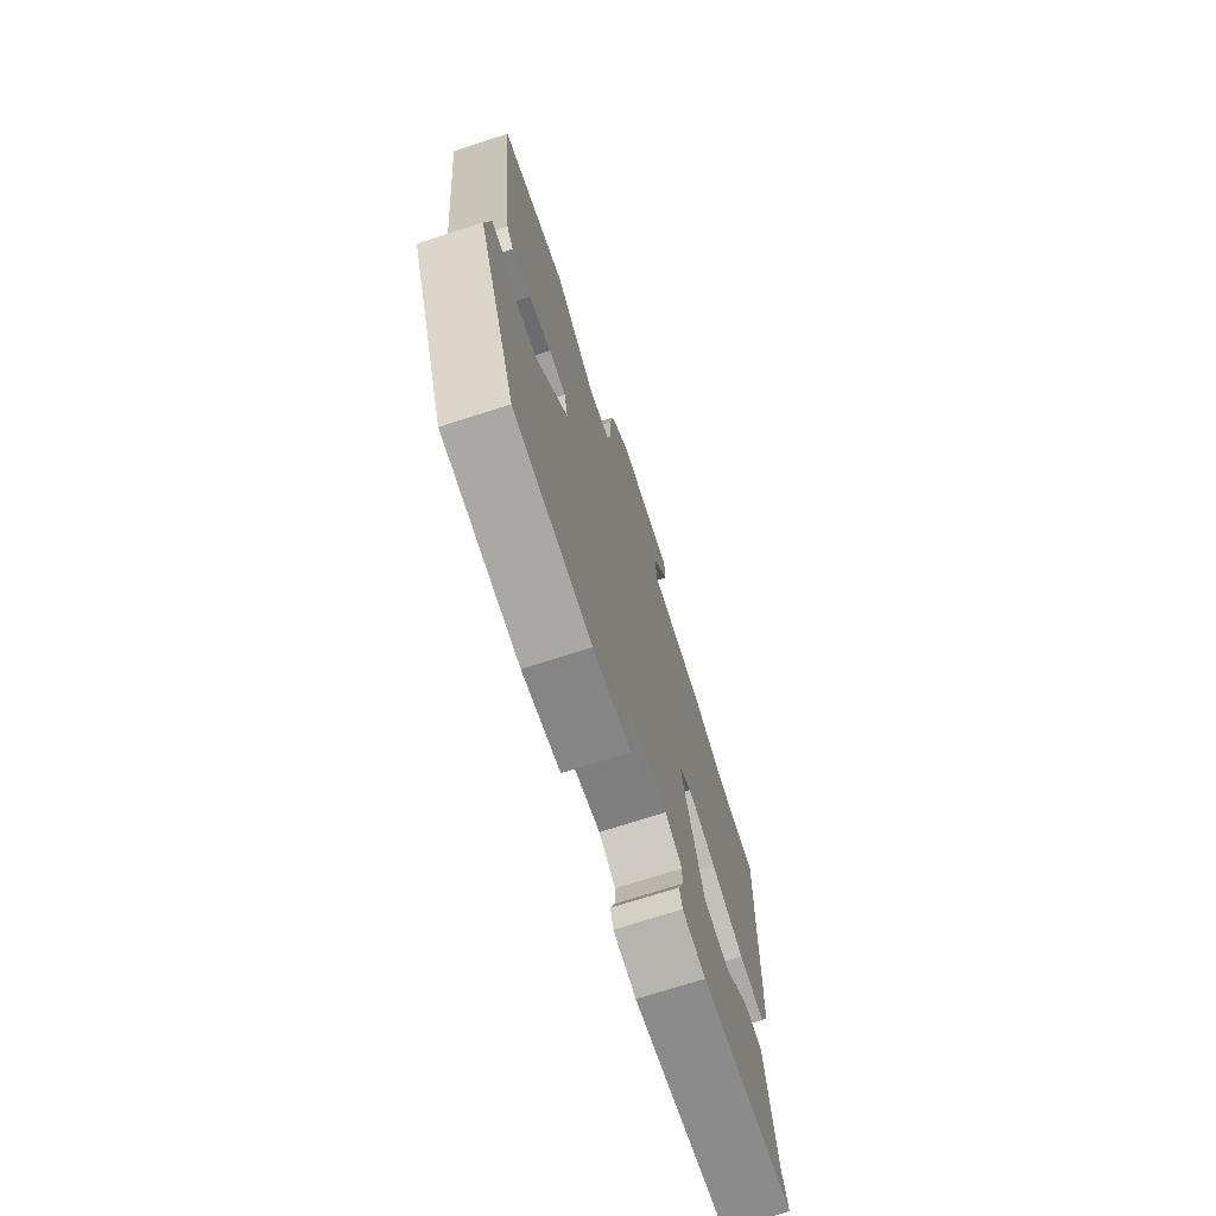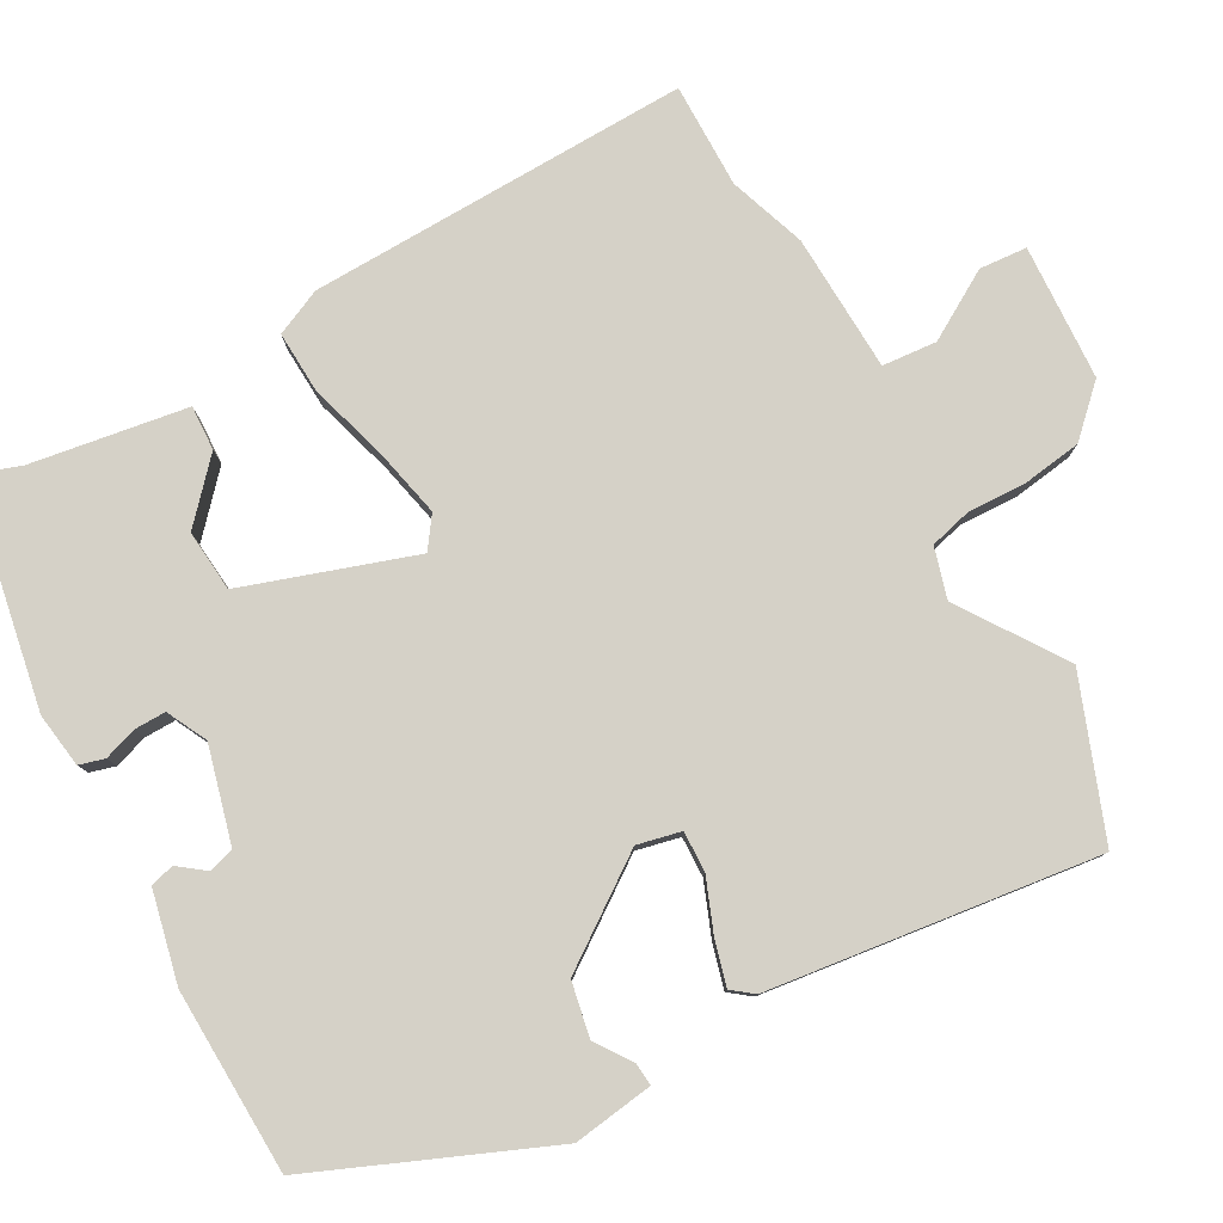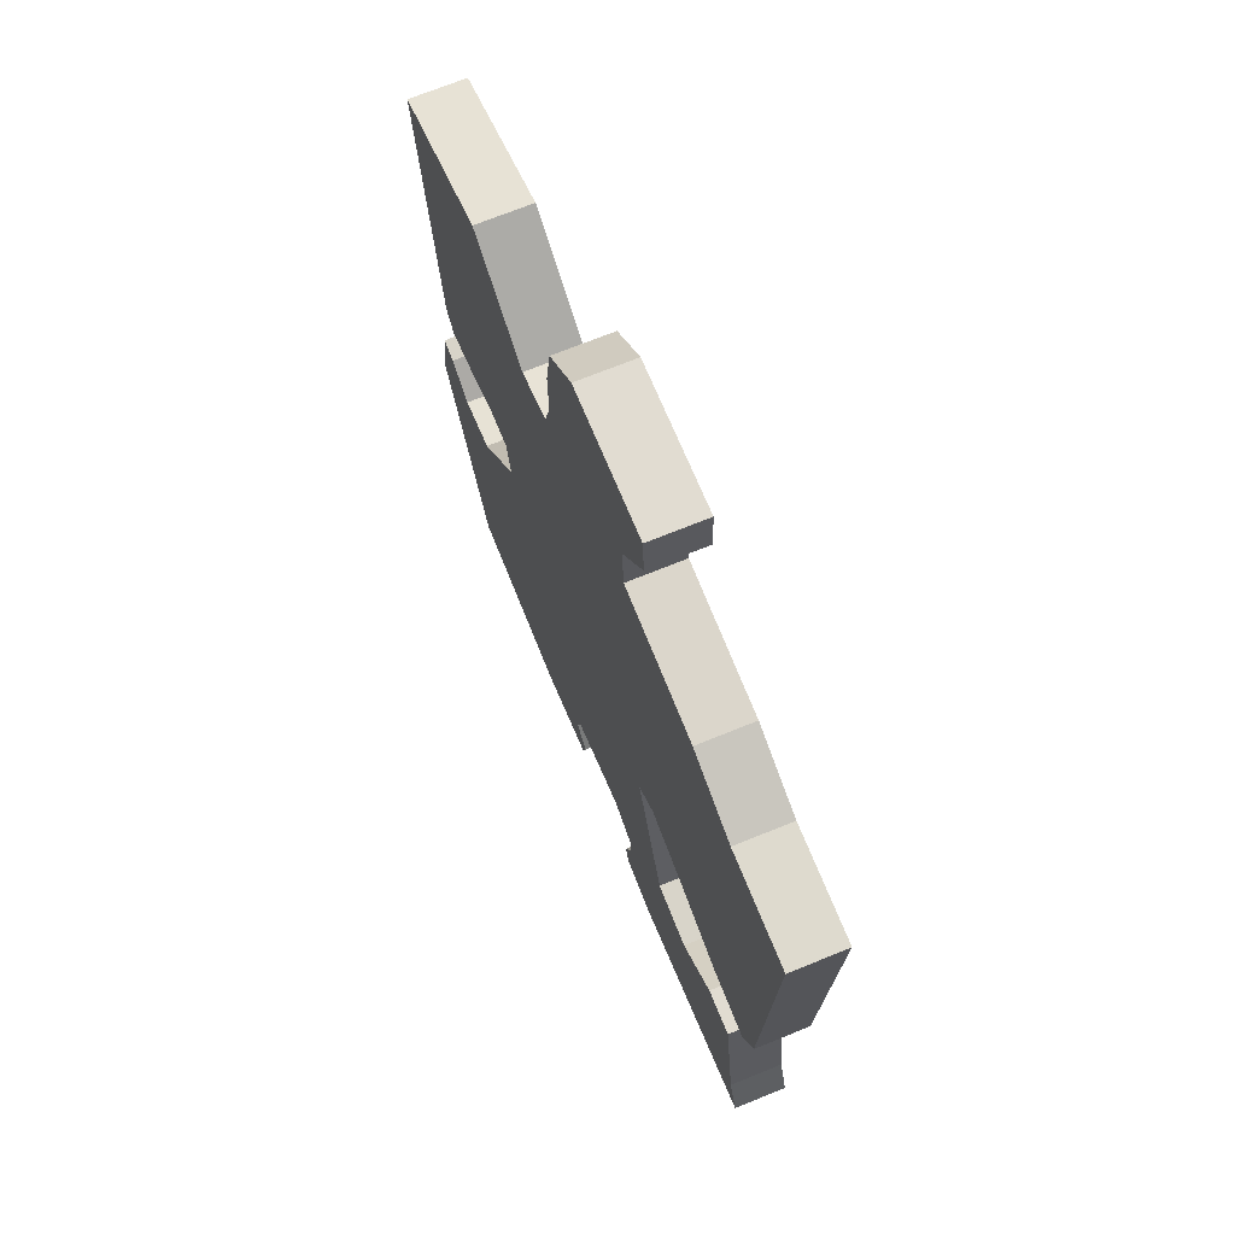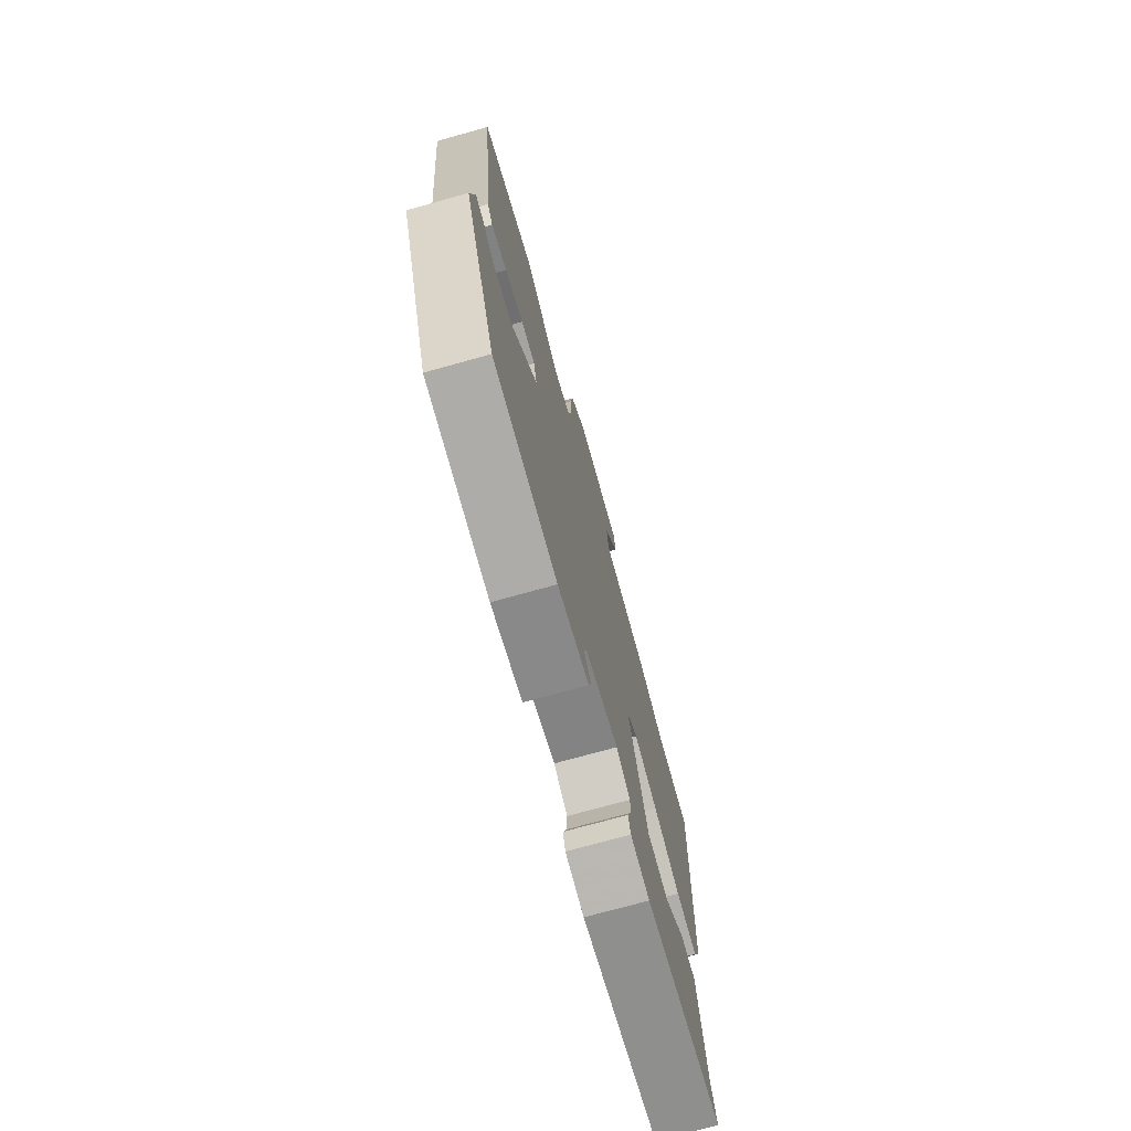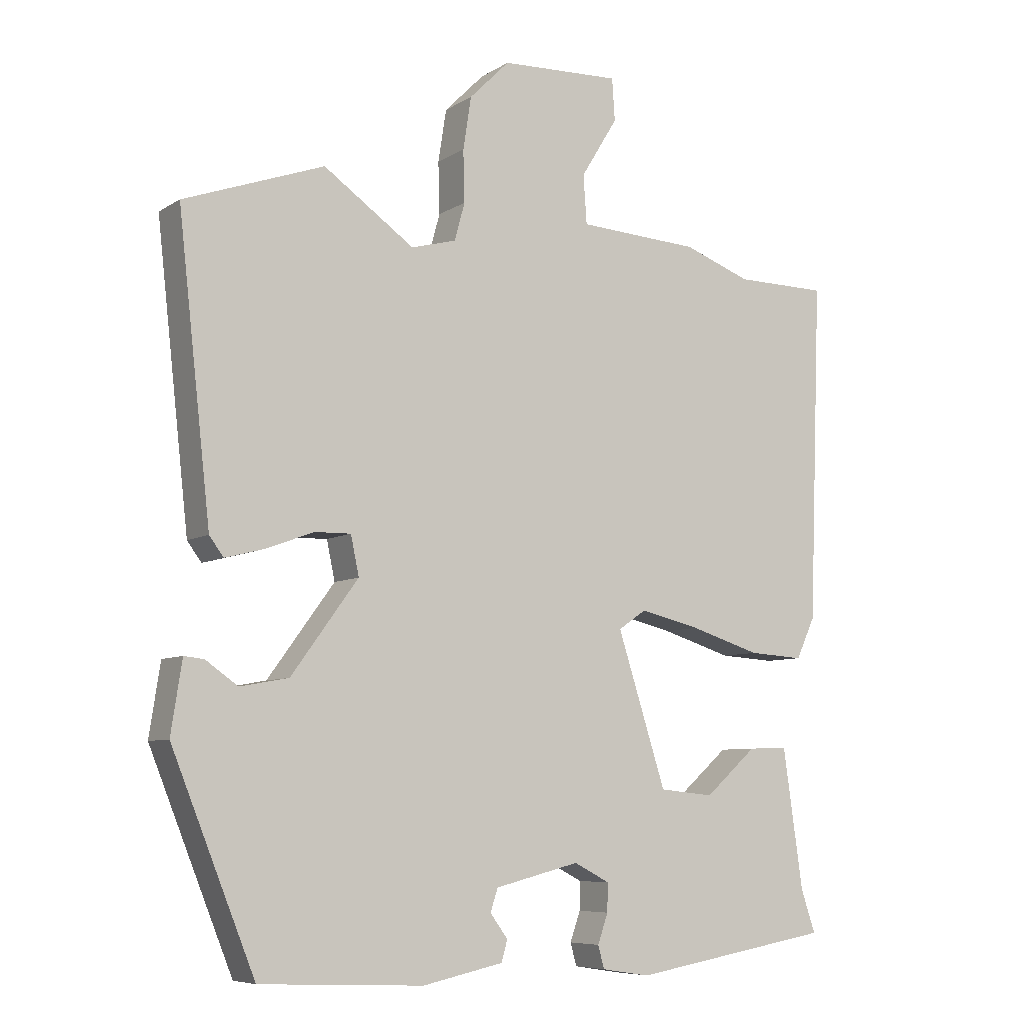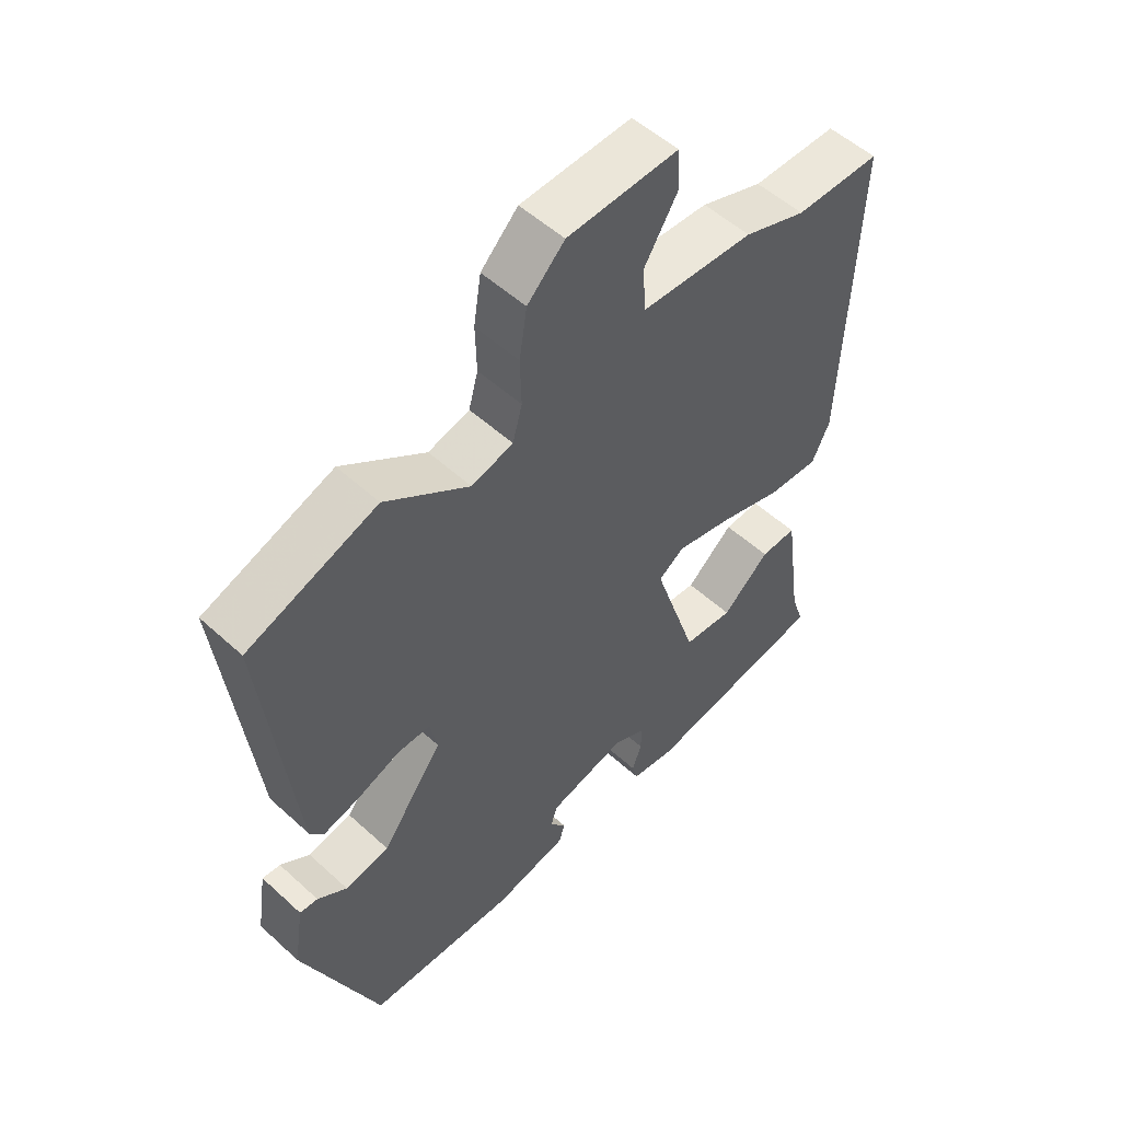
<metadata>
{"format":"obj","ext":"obj","renderer":"f3d","projection":"perspective","resolution":1024,"background":"white","views":[{"elev":-72.8,"azim":-72.2,"up":"+Z"},{"elev":79.7,"azim":-118.2,"up":"+Y"},{"elev":70.8,"azim":67.9,"up":"+Z"},{"elev":-74.3,"azim":-74.5,"up":"+Z"},{"elev":-7.4,"azim":-31.2,"up":"+Z"},{"elev":53.4,"azim":-45.8,"up":"+Z"}]}
</metadata>
<code>
v 0.497 0.07 -0.453
v 0.203 0.07 -0.503
v 0.132 0.07 -0.492
v 0.123 0.07 -0.459
v 0.138 0.07 -0.416
v 0.139 0.07 -0.375
v 0.087 0.07 -0.348
v -0.037 0.07 -0.379
v -0.048 0.07 -0.412
v -0.022 0.07 -0.447
v -0.031 0.07 -0.478
v -0.149 0.07 -0.503
v -0.388 0.07 -0.492
v -0.51 0.07 -0.19
v -0.494 0.07 -0.086
v -0.465 0.07 -0.089
v -0.418 0.07 -0.122
v -0.347 0.07 -0.109
v -0.249 0.07 0.025
v -0.261 0.07 0.082
v -0.314 0.07 0.081
v -0.383 0.07 0.055
v -0.441 0.07 0.04
v -0.462 0.07 0.068
v -0.51 0.07 0.496
v -0.305 0.07 0.57
v -0.172 0.07 0.477
v -0.106 0.07 0.495
v -0.091 0.07 0.55
v -0.093 0.07 0.625
v -0.081 0.07 0.702
v -0.022 0.07 0.761
v 0.154 0.07 0.768
v 0.158 0.07 0.706
v 0.104 0.07 0.618
v 0.109 0.07 0.547
v 0.288 0.07 0.537
v 0.387 0.07 0.501
v 0.523 0.07 0.5
v 0.504 0.07 0.004
v 0.476 0.07 -0.056
v 0.395 0.07 -0.051
v 0.292 0.07 -0.019
v 0.203 0.07 0.002
v 0.162 0.07 -0.026
v 0.233 0.07 -0.248
v 0.313 0.07 -0.256
v 0.389 0.07 -0.189
v 0.447 0.07 -0.187
v 0.476 0.07 -0.391
v 0.497 0 -0.453
v 0.203 0 -0.503
v 0.132 0 -0.492
v 0.123 0 -0.459
v 0.138 0 -0.416
v 0.139 0 -0.375
v 0.087 0 -0.348
v -0.037 0 -0.379
v -0.048 0 -0.412
v -0.022 0 -0.447
v -0.031 0 -0.478
v -0.149 0 -0.503
v -0.388 0 -0.492
v -0.51 0 -0.19
v -0.494 0 -0.086
v -0.465 0 -0.089
v -0.418 0 -0.122
v -0.347 0 -0.109
v -0.249 0 0.025
v -0.261 0 0.082
v -0.314 0 0.081
v -0.383 0 0.055
v -0.441 0 0.04
v -0.462 0 0.068
v -0.51 0 0.496
v -0.305 0 0.57
v -0.172 0 0.477
v -0.106 0 0.495
v -0.091 0 0.55
v -0.093 0 0.625
v -0.081 0 0.702
v -0.022 0 0.761
v 0.154 0 0.768
v 0.158 0 0.706
v 0.104 0 0.618
v 0.109 0 0.547
v 0.288 0 0.537
v 0.387 0 0.501
v 0.523 0 0.5
v 0.504 0 0.004
v 0.476 0 -0.056
v 0.395 0 -0.051
v 0.292 0 -0.019
v 0.203 0 0.002
v 0.162 0 -0.026
v 0.233 0 -0.248
v 0.313 0 -0.256
v 0.389 0 -0.189
v 0.447 0 -0.187
v 0.476 0 -0.391
f 47 48 49 50
f 46 47 50 1
f 40 41 42 43
f 38 39 40 43
f 36 37 38 43
f 36 43 44
f 32 33 34 35
f 32 35 36
f 29 30 31 32
f 28 29 32 36
f 27 28 36 44
f 21 22 23 24
f 21 24 25 26
f 14 15 16 17
f 14 17 18
f 13 14 18
f 12 13 18 19
f 9 10 11 12
f 8 9 12 19
f 2 3 4 5
f 46 1 2 5
f 45 46 5 6
f 27 44 45
f 20 21 26 27
f 7 8 19 20
f 20 27 45
f 6 7 20 45
f 100 99 98 97
f 51 100 97 96
f 93 92 91 90
f 93 90 89 88
f 93 88 87 86
f 94 93 86
f 85 84 83 82
f 86 85 82
f 82 81 80 79
f 86 82 79 78
f 94 86 78 77
f 74 73 72 71
f 76 75 74 71
f 67 66 65 64
f 68 67 64
f 68 64 63
f 69 68 63 62
f 62 61 60 59
f 69 62 59 58
f 55 54 53 52
f 55 52 51 96
f 56 55 96 95
f 95 94 77
f 77 76 71 70
f 70 69 58 57
f 95 77 70
f 95 70 57 56
f 1 51 52 2
f 2 52 53 3
f 3 53 54 4
f 4 54 55 5
f 5 55 56 6
f 6 56 57 7
f 7 57 58 8
f 8 58 59 9
f 9 59 60 10
f 10 60 61 11
f 11 61 62 12
f 12 62 63 13
f 13 63 64 14
f 14 64 65 15
f 15 65 66 16
f 16 66 67 17
f 17 67 68 18
f 18 68 69 19
f 19 69 70 20
f 20 70 71 21
f 21 71 72 22
f 22 72 73 23
f 23 73 74 24
f 24 74 75 25
f 25 75 76 26
f 26 76 77 27
f 27 77 78 28
f 28 78 79 29
f 29 79 80 30
f 30 80 81 31
f 31 81 82 32
f 32 82 83 33
f 33 83 84 34
f 34 84 85 35
f 35 85 86 36
f 36 86 87 37
f 37 87 88 38
f 38 88 89 39
f 39 89 90 40
f 40 90 91 41
f 41 91 92 42
f 42 92 93 43
f 43 93 94 44
f 44 94 95 45
f 45 95 96 46
f 46 96 97 47
f 47 97 98 48
f 48 98 99 49
f 49 99 100 50
f 50 100 51 1

</code>
